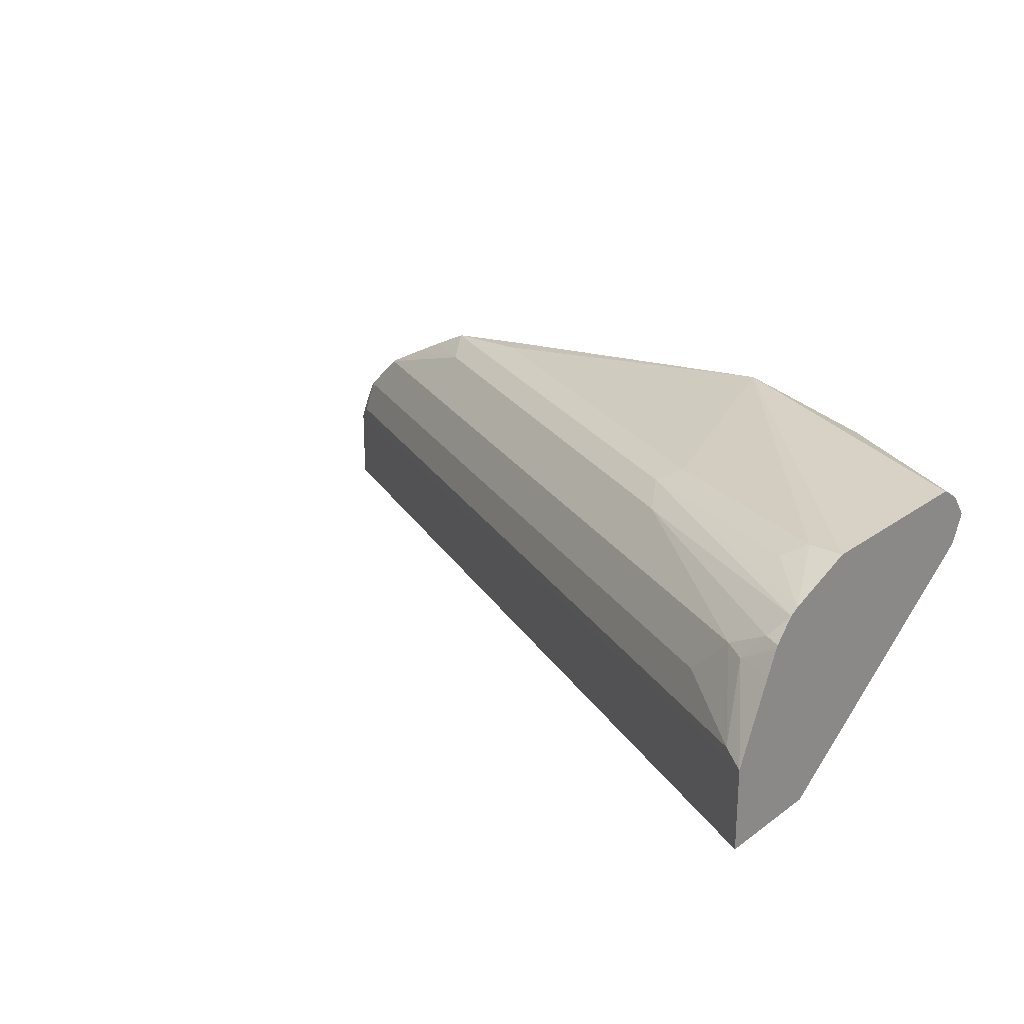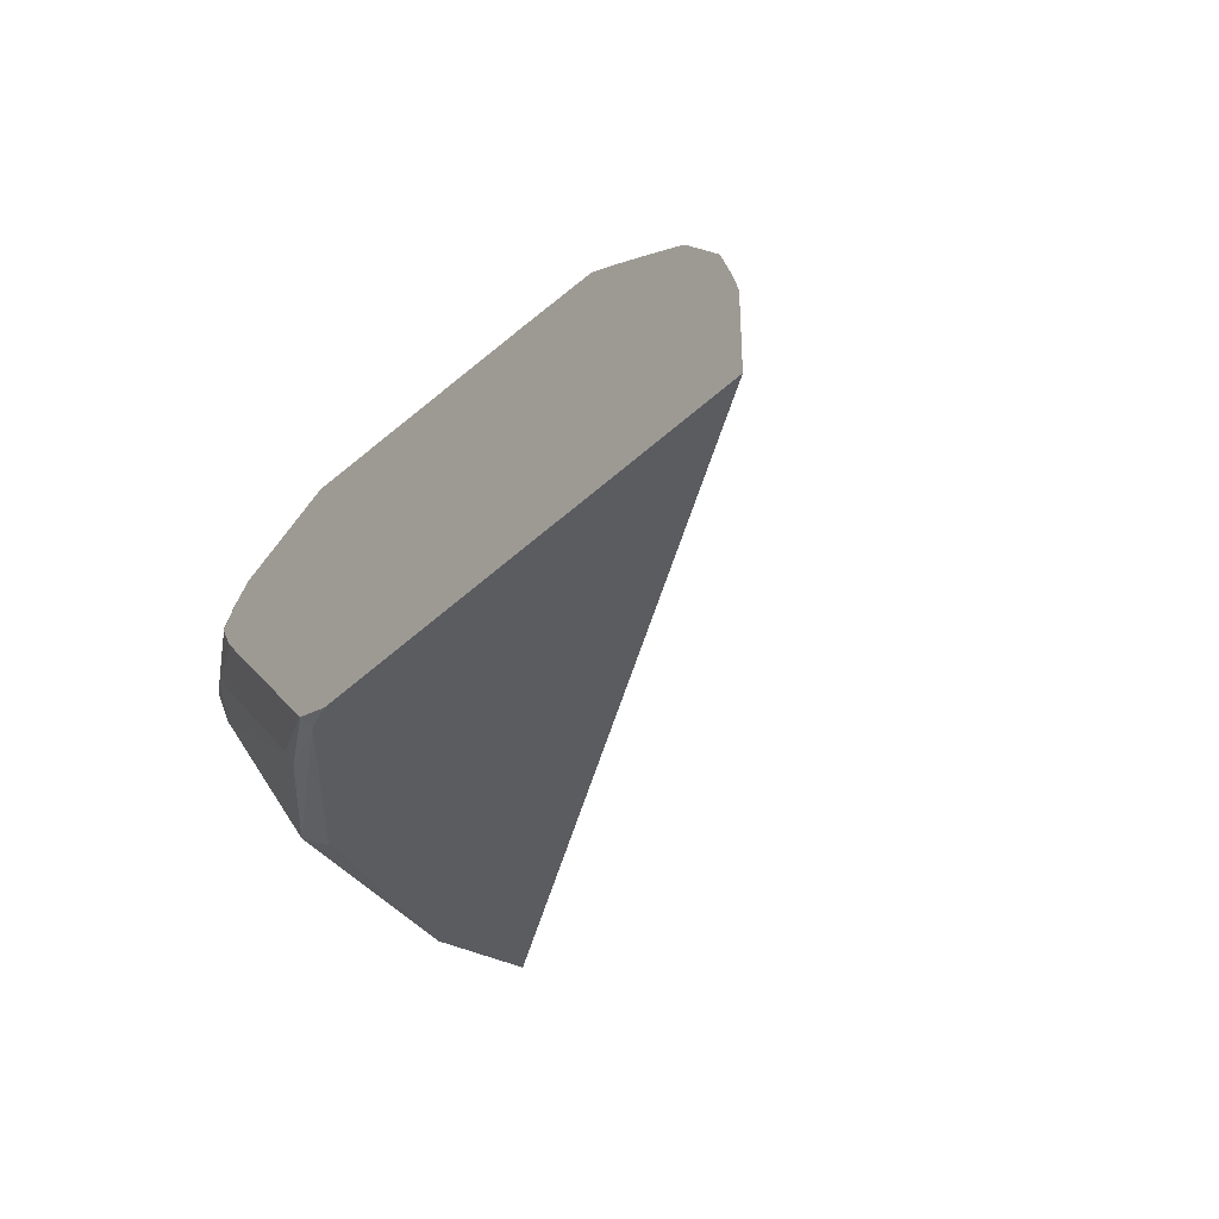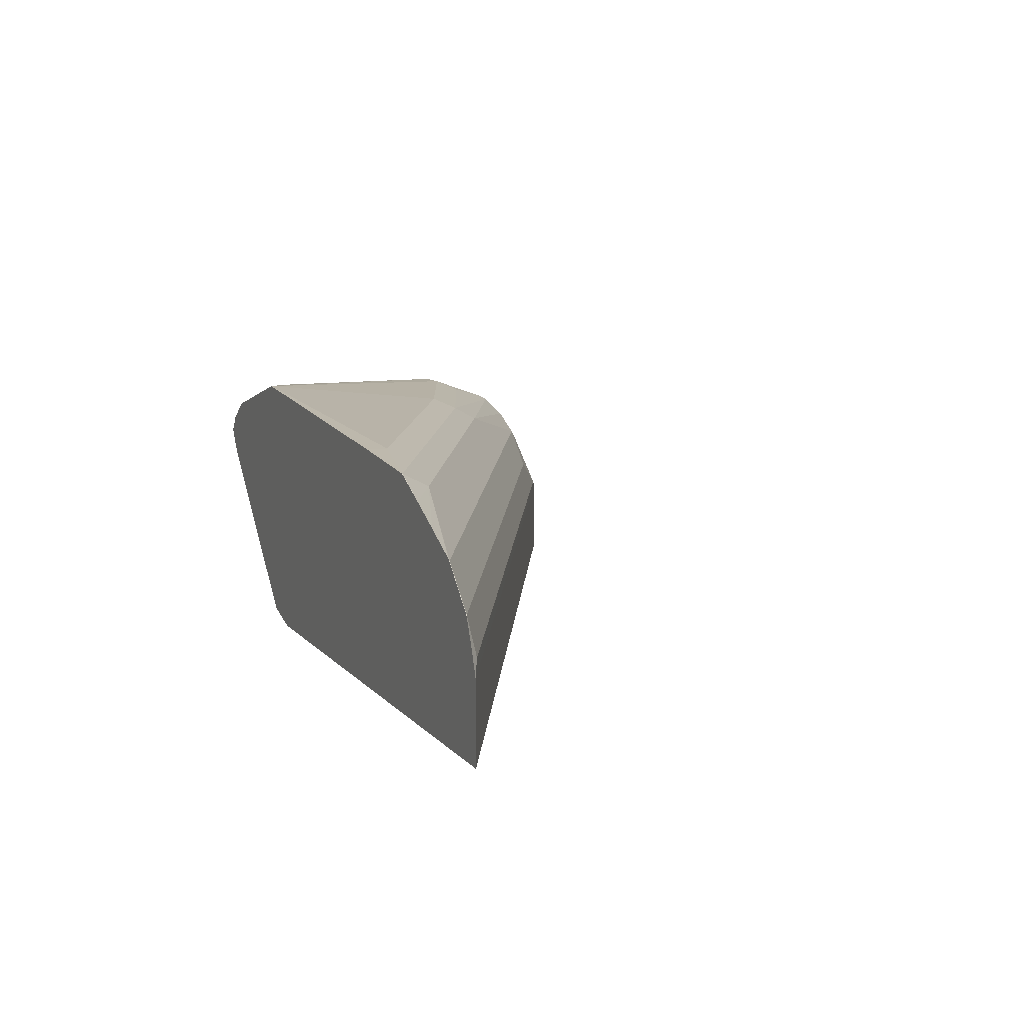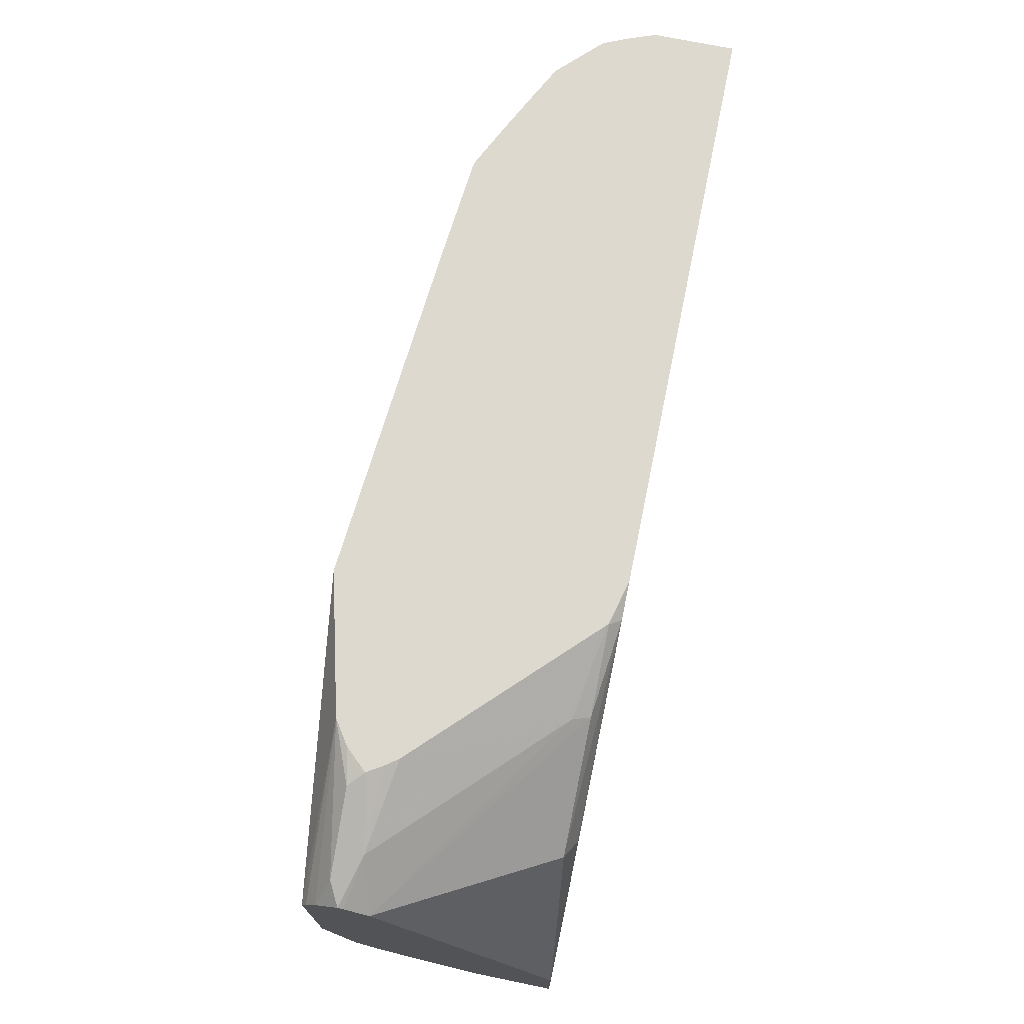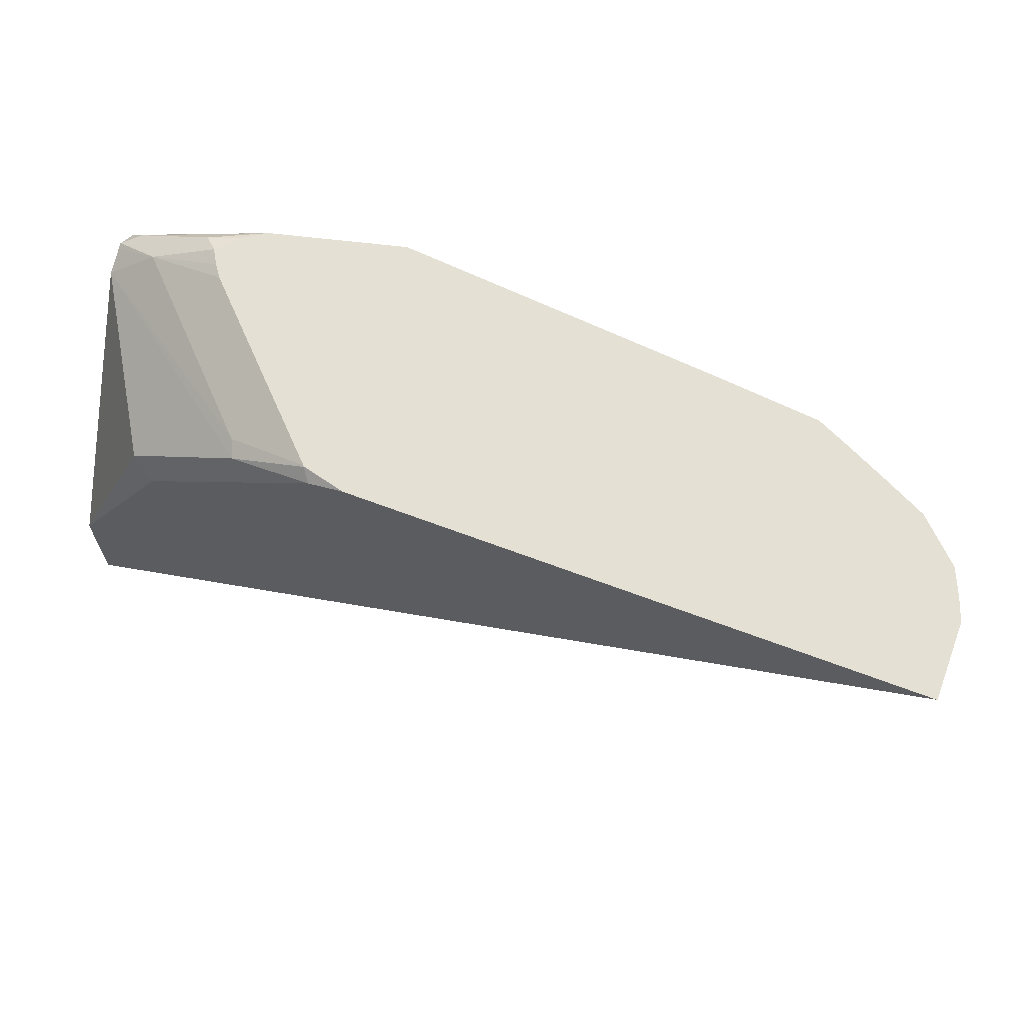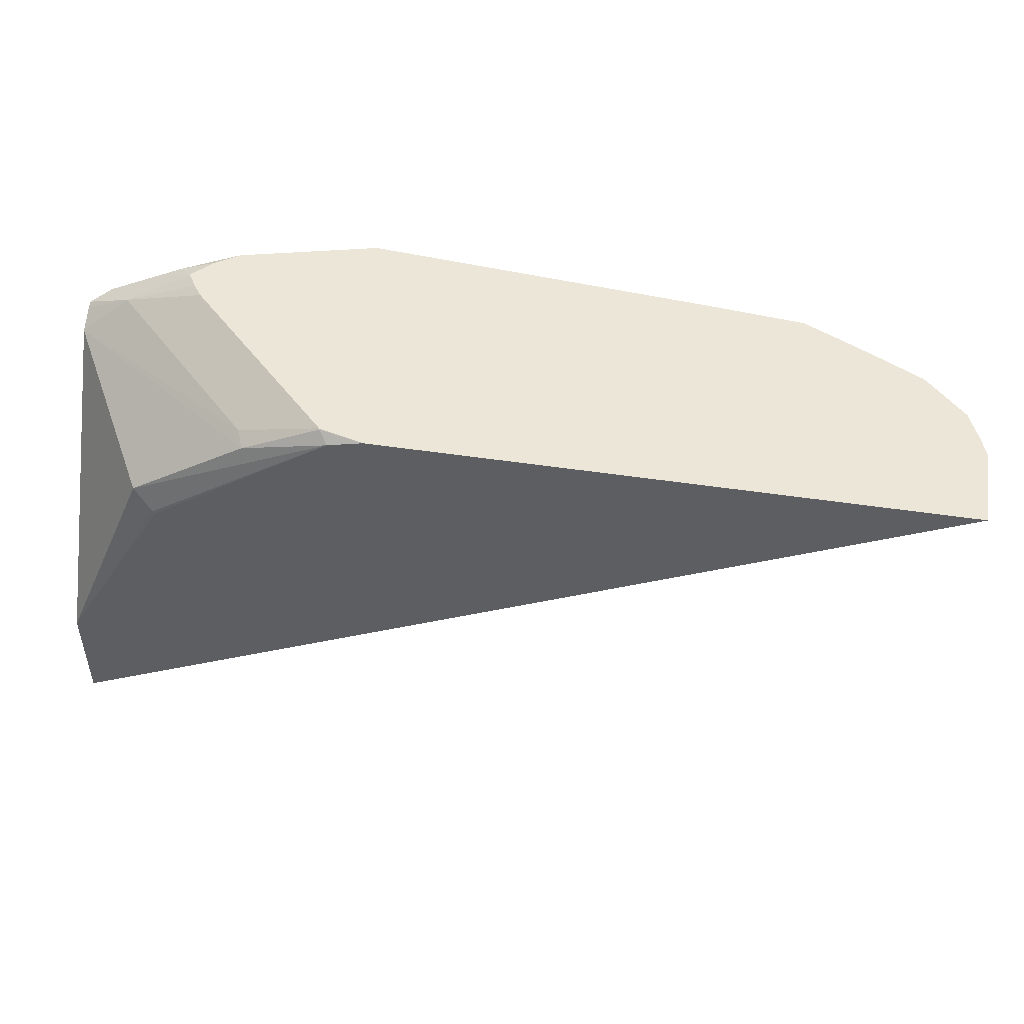
<metadata>
{"format":"obj","ext":"obj","renderer":"f3d","projection":"perspective","resolution":1024,"background":"white","views":[{"elev":23.0,"azim":40.0,"up":"+Z"},{"elev":-34.0,"azim":-127.3,"up":"+Z"},{"elev":9.8,"azim":-113.1,"up":"+Z"},{"elev":71.7,"azim":101.6,"up":"+Y"},{"elev":65.3,"azim":-159.1,"up":"+Y"},{"elev":49.0,"azim":-170.5,"up":"+Y"}]}
</metadata>
<code>
v 0.5913 -0.4262 0.06922
v 0.5873 -0.4262 0.06263
v 0.5826 -0.4262 0.07851
v 0.5975 -0.4293 0.07541
v 0.6207 -0.4409 0.06382
v 0.5832 -0.4262 0.05706
v 0.5726 -0.4262 0.08524
v 0.6323 -0.4467 0.07541
v 0.6092 -0.4351 0.06961
v 0.6419 -0.4515 0.07065
v 0.6419 -0.4525 0.06832
v 0.6419 -0.4576 0.05809
v 0.5511 -0.4409 -0.005796
v 0.5136 -0.4262 -0.01255
v 0.6419 -0.4699 0.08702
v 0.6419 -0.4658 0.08494
v 0.6419 -0.4591 0.08048
v 0.5137 -0.4262 0.1001
v 0.6419 -0.5772 -0.01777
v 0.6005 -0.4786 -0.01305
v 0.5482 -0.4438 -0.01305
v 0.5134 -0.4264 -0.01305
v 0.5128 -0.4262 -0.01295
v 0.6419 -0.5569 0.08702
v 0.3655 -0.4262 0.08702
v 0.5134 -0.4264 0.1001
v 0.6419 -0.6255 -0.01777
v 0.5907 -0.4884 -0.01777
v 0.5918 -0.4873 -0.0174
v 0.5096 -0.4302 -0.01777
v 0.4941 -0.4262 -0.01777
v 0.6266 -0.5569 0.08702
v 0.6419 -0.5897 0.07562
v 0.3222 -0.4262 0.08277
v 0.3655 -0.4351 0.08702
v 0.4699 -0.4873 0.08702
v 0.5047 -0.5047 0.08702
v 0.5395 -0.5221 0.08702
v 0.6419 -0.6255 0.01845
v 0.2433 -0.4262 -0.01777
v 0.6179 -0.5656 0.08267
v 0.5308 -0.5308 0.08267
v 0.6419 -0.5918 0.07458
v 0.3218 -0.4262 0.08262
v 0.322 -0.4264 0.08267
v 0.4612 -0.496 0.08267
v 0.496 -0.5134 0.08267
v 0.6419 -0.6086 0.05246
v 0.6266 -0.6048 0.05438
v 0.6323 -0.6208 0.02321
v 0.2495 -0.4293 0.02321
v 0.2433 -0.4262 0.01701
v 0.5395 -0.5453 0.07541
v 0.6419 -0.5938 0.07354
v 0.304 -0.4262 0.07406
v 0.3307 -0.4409 0.07541
v 0.4699 -0.5106 0.07541
v 0.6419 -0.6035 0.06269
v 0.6179 -0.6005 0.05656
v 0.6419 -0.6027 0.06416
v 0.6353 -0.6005 0.06526
v 0.6005 -0.6005 0.03916
v 0.2524 -0.4264 0.03916
v 0.247 -0.4262 0.02725
v 0.2878 -0.4262 0.06596
v 0.27 -0.4262 0.05686
v 0.2698 -0.4264 0.05656
v 0.4438 -0.5134 0.05656
v 0.2528 -0.4262 0.03967
v 0.252 -0.4262 0.03886
f 34 44 45
f 34 45 46
f 34 46 36
f 34 36 35
f 36 46 47
f 39 48 49
f 38 42 41
f 38 47 42
f 39 49 50
f 39 50 51
f 39 51 52
f 33 42 43
f 37 47 38
f 42 53 54
f 26 37 38
f 32 41 33
f 42 54 43
f 22 30 31
f 22 31 23
f 24 32 33
f 24 26 32
f 25 34 35
f 33 41 42
f 25 35 26
f 26 36 37
f 26 38 32
f 27 39 52
f 27 52 40
f 28 30 29
f 32 38 41
f 26 35 36
f 42 47 53
f 53 61 54
f 45 55 56
f 21 30 22
f 66 69 67
f 63 70 64
f 63 69 70
f 63 67 69
f 63 68 67
f 62 68 63
f 59 68 62
f 57 68 59
f 57 67 68
f 56 67 57
f 56 66 67
f 56 65 66
f 55 65 56
f 54 61 60
f 53 57 59
f 53 59 61
f 45 56 57
f 45 57 46
f 46 57 47
f 47 57 53
f 48 58 49
f 49 59 50
f 44 55 45
f 49 58 60
f 49 61 59
f 50 59 62
f 50 62 63
f 50 63 51
f 51 63 64
f 51 64 52
f 49 60 61
f 20 30 21
f 36 47 37
f 19 29 20
f 5 13 6
f 5 12 13
f 5 11 12
f 5 10 11
f 5 8 10
f 5 9 8
f 4 7 8
f 4 9 5
f 4 8 9
f 3 7 4
f 2 5 6
f 1 5 2
f 1 4 5
f 1 3 4
f 1 7 3
f 1 18 7
f 1 25 18
f 1 2 6
f 1 6 14
f 1 14 23
f 1 23 31
f 1 31 40
f 1 40 52
f 6 13 14
f 1 64 70
f 1 69 66
f 1 66 65
f 1 65 55
f 1 55 44
f 1 44 34
f 1 34 25
f 1 70 69
f 7 15 16
f 1 52 64
f 7 17 8
f 7 16 17
f 19 28 29
f 19 30 28
f 19 31 30
f 19 27 40
f 18 26 24
f 18 25 26
f 15 18 24
f 14 21 22
f 14 22 23
f 13 21 14
f 12 21 13
f 12 20 21
f 12 19 20
f 10 12 11
f 19 40 31
f 10 27 19
f 10 19 12
f 8 17 10
f 10 17 16
f 10 15 24
f 10 24 33
f 10 33 43
f 10 16 15
f 10 43 54
f 10 39 27
f 20 29 30
f 10 48 39
f 10 58 48
f 7 18 15
f 10 60 58
f 10 54 60

</code>
